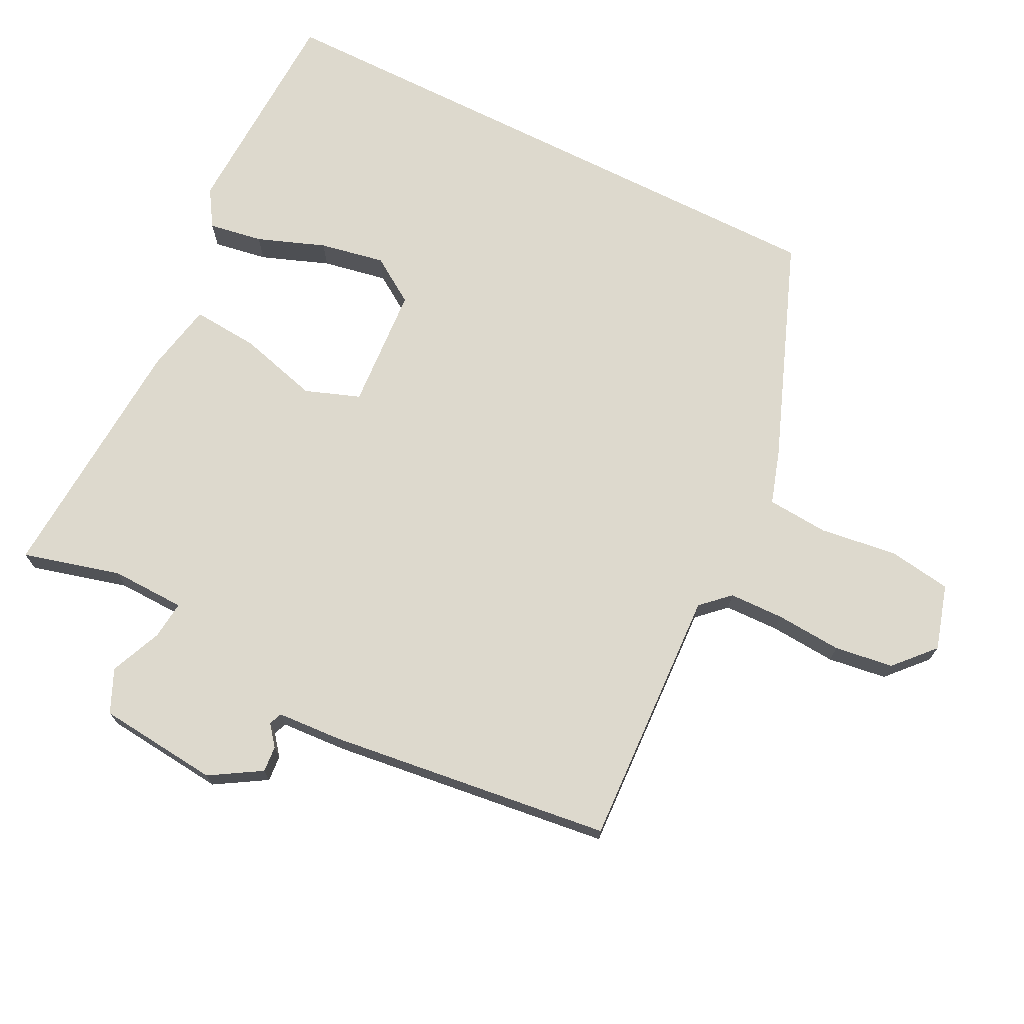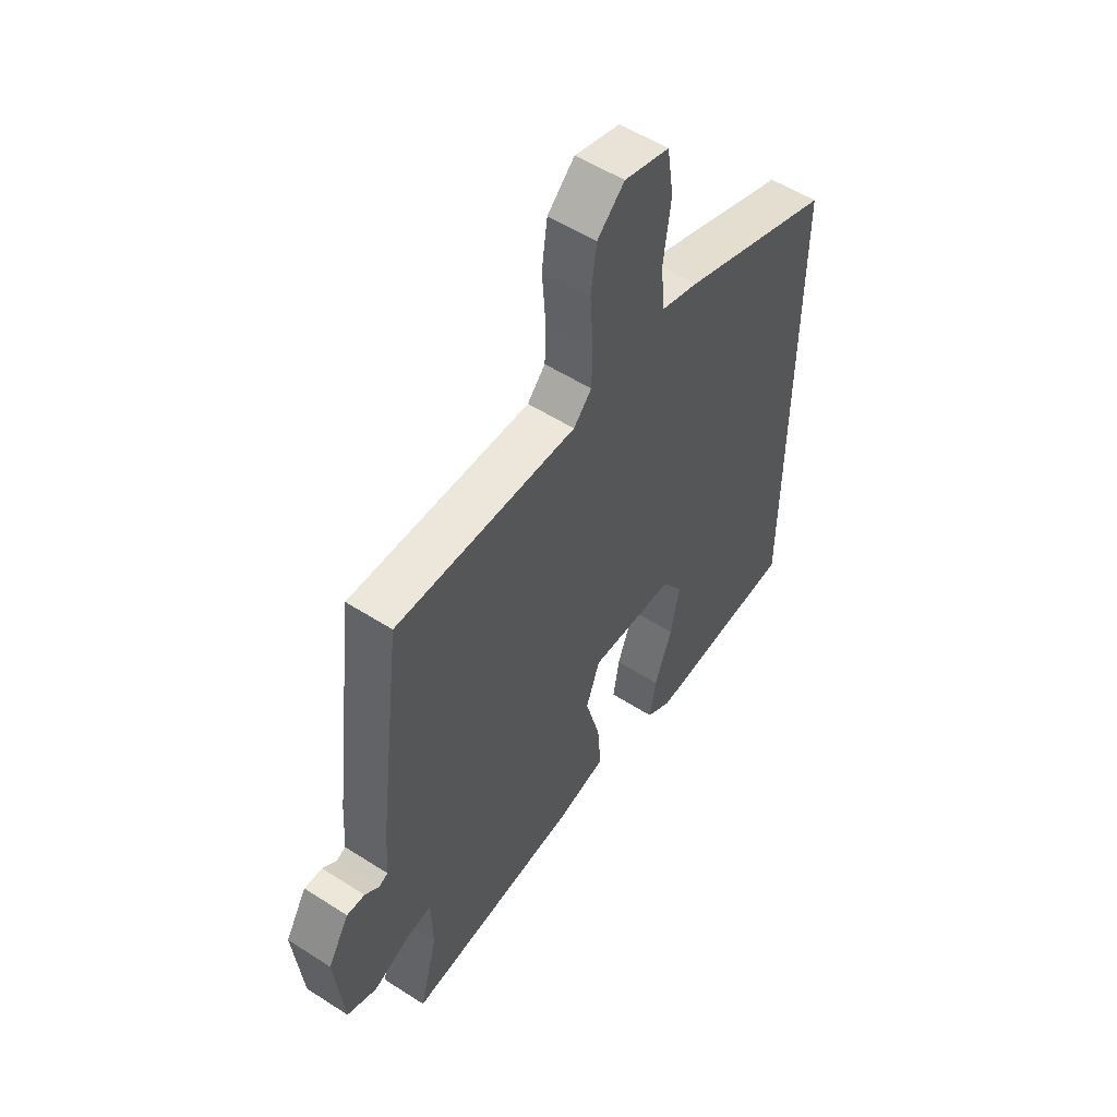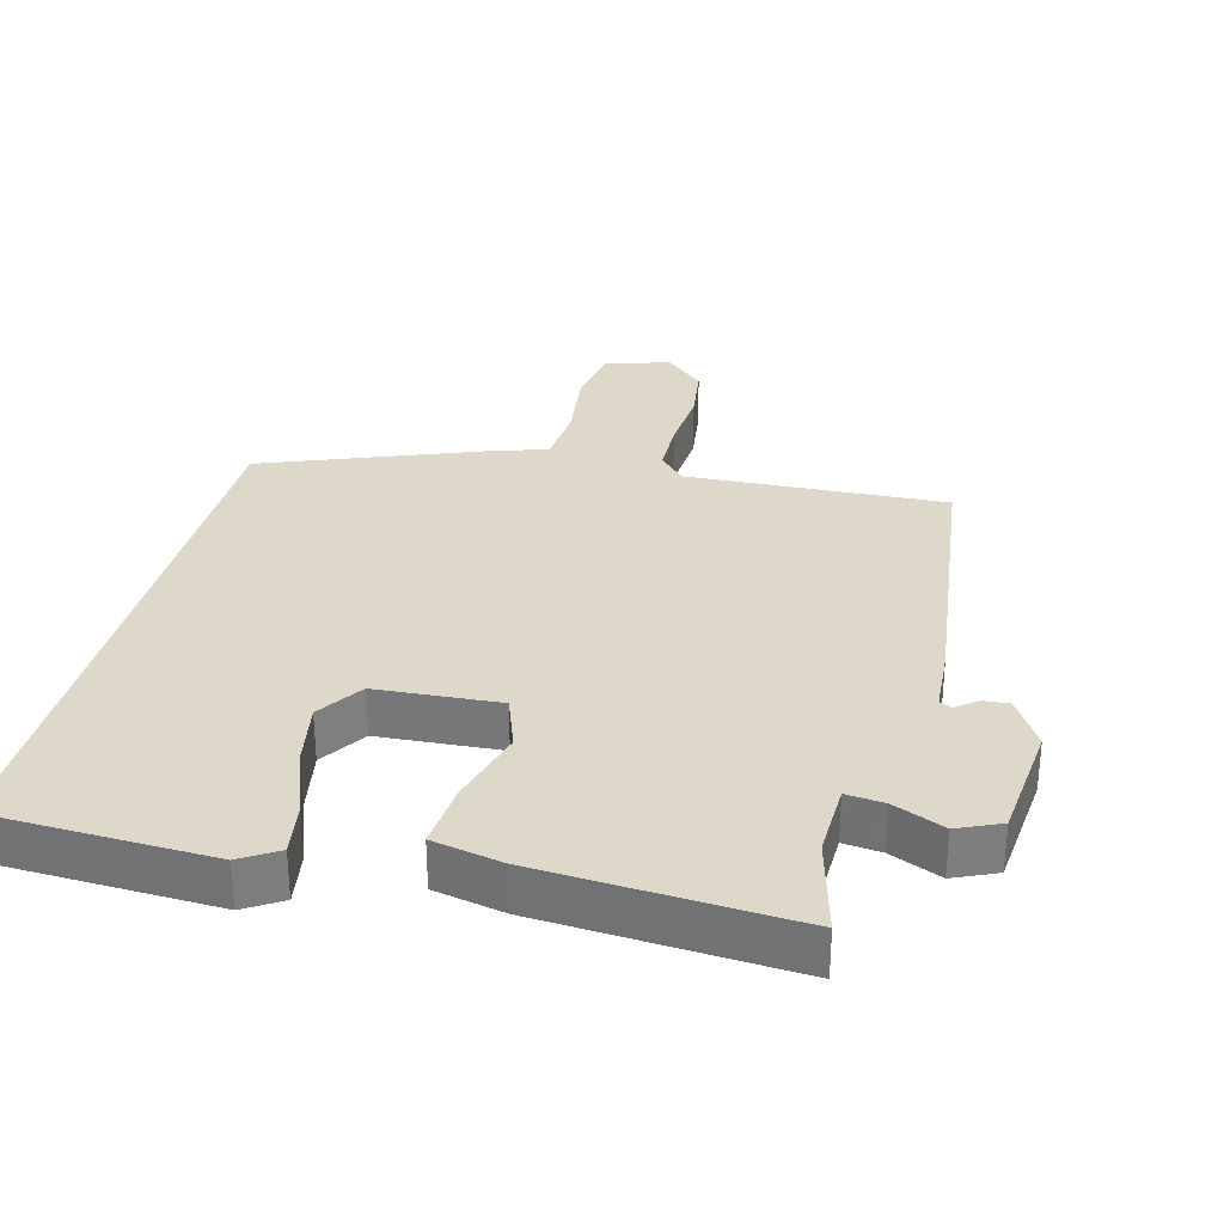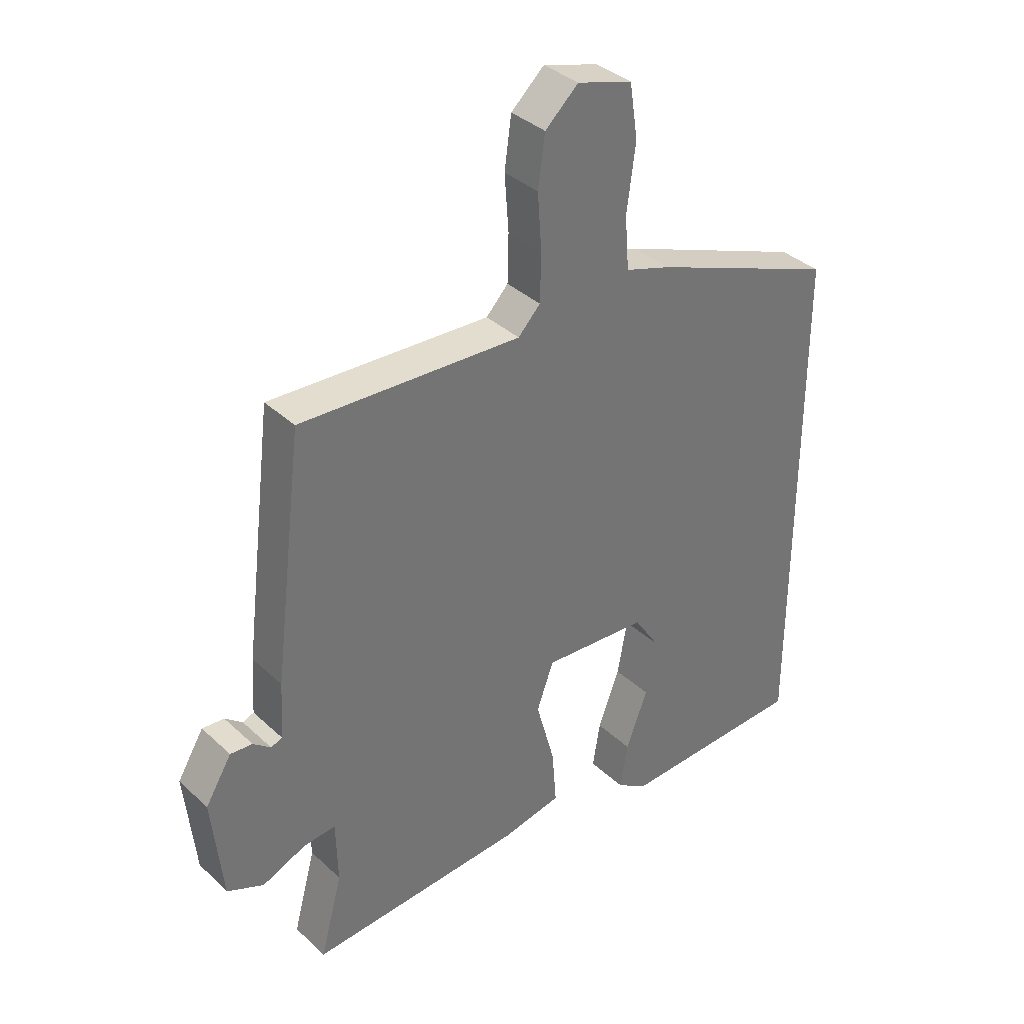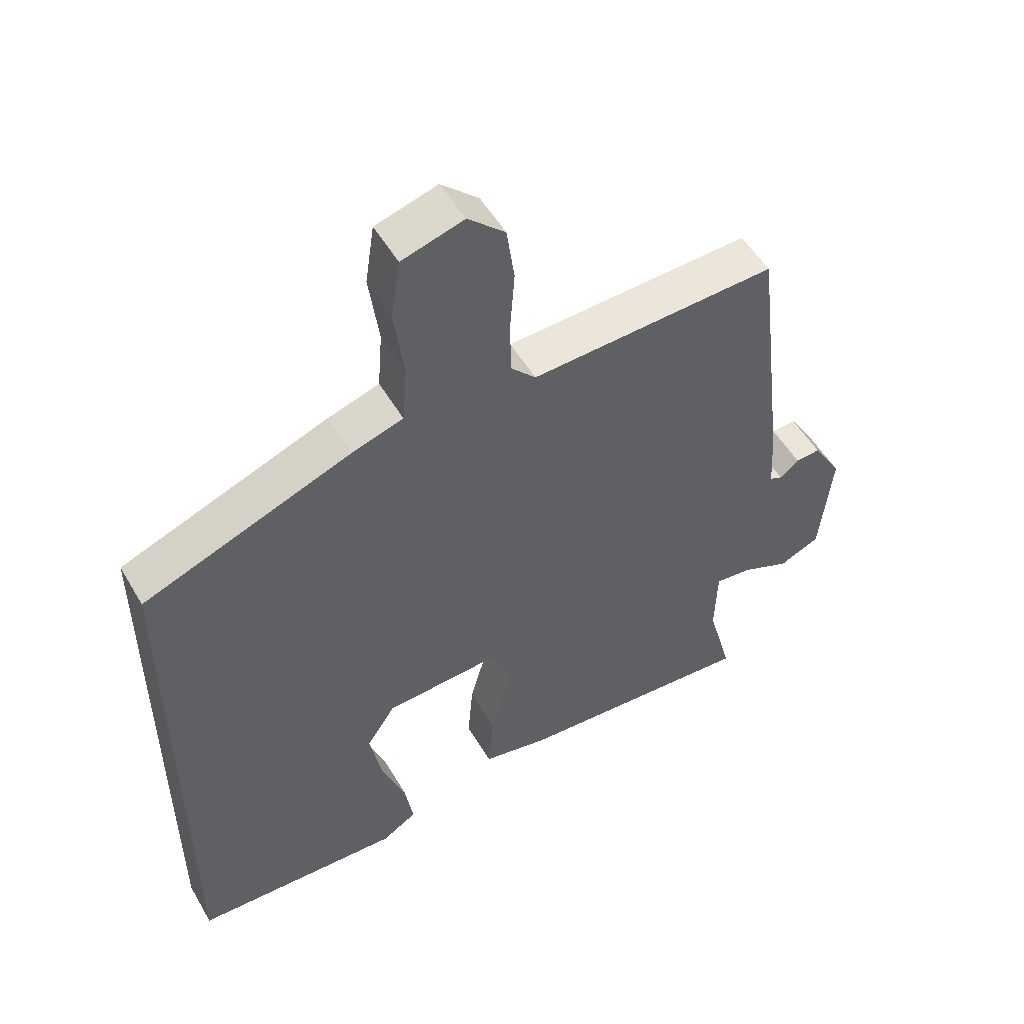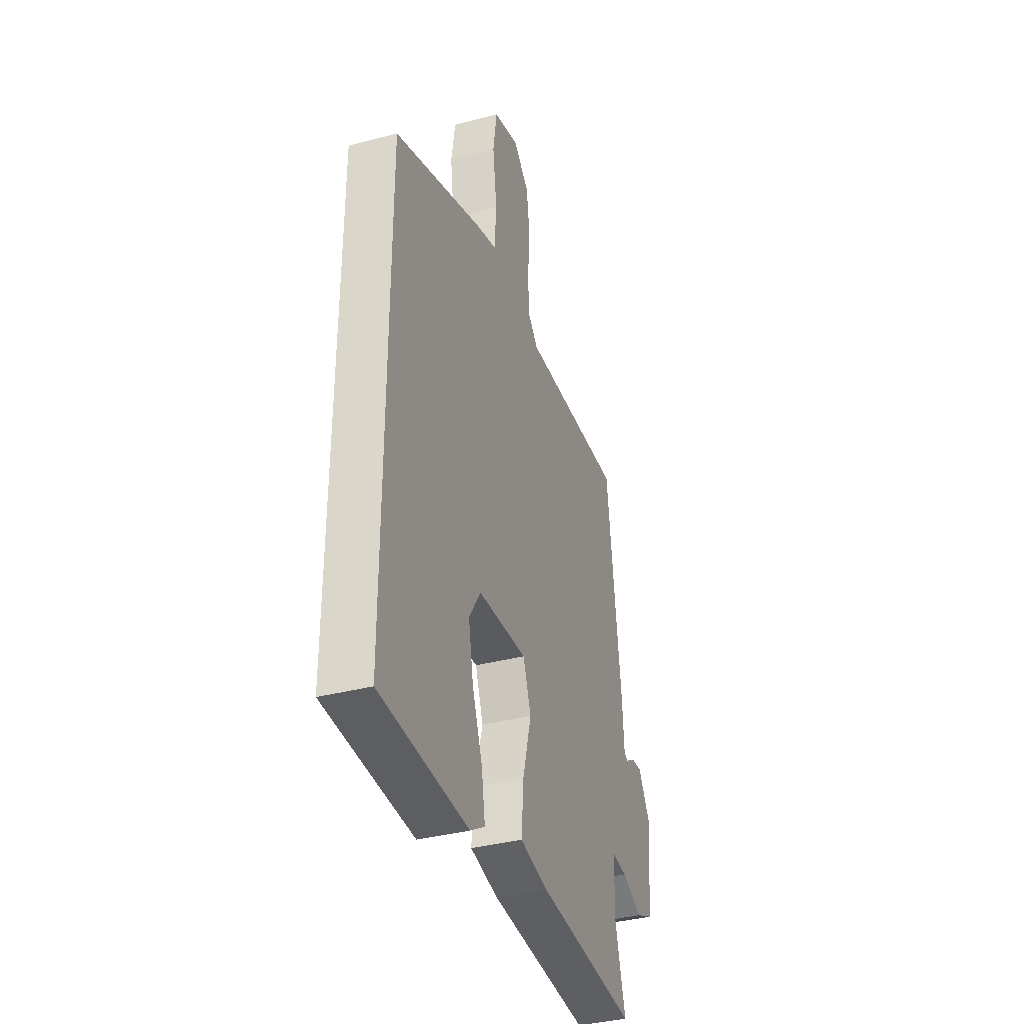
<metadata>
{"format":"obj","ext":"obj","renderer":"f3d","projection":"perspective","resolution":1024,"background":"white","views":[{"elev":71.9,"azim":-63.4,"up":"+Y"},{"elev":54.6,"azim":-55.8,"up":"+Z"},{"elev":31.0,"azim":-165.5,"up":"+Y"},{"elev":36.2,"azim":-39.9,"up":"+Z"},{"elev":52.1,"azim":150.4,"up":"+Z"},{"elev":-37.0,"azim":108.7,"up":"+Z"}]}
</metadata>
<code>
v 0.5 0.07 -0.518
v 0.177 0.07 -0.53
v 0.123 0.07 -0.496
v 0.136 0.07 -0.417
v 0.173 0.07 -0.318
v 0.191 0.07 -0.223
v 0.147 0.07 -0.156
v -0.033 0.07 -0.144
v -0.062 0.07 -0.224
v -0.03 0.07 -0.341
v -0.022 0.07 -0.438
v -0.125 0.07 -0.459
v -0.495 0.07 -0.483
v -0.457 0.07 -0.341
v -0.46 0.07 -0.232
v -0.516 0.07 -0.238
v -0.591 0.07 -0.27
v -0.654 0.07 -0.242
v -0.672 0.07 -0.065
v -0.627 0.07 0.009
v -0.589 0.07 0.006
v -0.559 0.07 -0.018
v -0.54 0.07 -0.01
v -0.534 0.07 0.086
v -0.483 0.07 0.499
v -0.103 0.07 0.481
v -0.065 0.07 0.521
v -0.063 0.07 0.602
v -0.07 0.07 0.698
v -0.058 0.07 0.784
v -0.001 0.07 0.836
v 0.094 0.07 0.808
v 0.108 0.07 0.716
v 0.093 0.07 0.603
v 0.1 0.07 0.513
v 0.179 0.07 0.488
v 0.5 0.07 0.364
v 0.5 0 -0.518
v 0.177 0 -0.53
v 0.123 0 -0.496
v 0.136 0 -0.417
v 0.173 0 -0.318
v 0.191 0 -0.223
v 0.147 0 -0.156
v -0.033 0 -0.144
v -0.062 0 -0.224
v -0.03 0 -0.341
v -0.022 0 -0.438
v -0.125 0 -0.459
v -0.495 0 -0.483
v -0.457 0 -0.341
v -0.46 0 -0.232
v -0.516 0 -0.238
v -0.591 0 -0.27
v -0.654 0 -0.242
v -0.672 0 -0.065
v -0.627 0 0.009
v -0.589 0 0.006
v -0.559 0 -0.018
v -0.54 0 -0.01
v -0.534 0 0.086
v -0.483 0 0.499
v -0.103 0 0.481
v -0.065 0 0.521
v -0.063 0 0.602
v -0.07 0 0.698
v -0.058 0 0.784
v -0.001 0 0.836
v 0.094 0 0.808
v 0.108 0 0.716
v 0.093 0 0.603
v 0.1 0 0.513
v 0.179 0 0.488
v 0.5 0 0.364
f 35 36 37 1
f 31 32 33 34
f 31 34 35
f 28 29 30 31
f 27 28 31 35
f 26 27 35 1
f 23 24 25 26
f 19 20 21 22
f 17 18 19 22
f 16 17 22 23
f 15 16 23 26
f 11 12 13 14
f 9 10 11 14
f 8 9 14 15
f 2 3 4 5
f 2 5 6
f 1 2 6
f 26 1 6 7
f 8 15 26
f 7 8 26
f 38 74 73 72
f 71 70 69 68
f 72 71 68
f 68 67 66 65
f 72 68 65 64
f 38 72 64 63
f 63 62 61 60
f 59 58 57 56
f 59 56 55 54
f 60 59 54 53
f 63 60 53 52
f 51 50 49 48
f 51 48 47 46
f 52 51 46 45
f 42 41 40 39
f 43 42 39
f 43 39 38
f 44 43 38 63
f 63 52 45
f 63 45 44
f 1 38 39 2
f 2 39 40 3
f 3 40 41 4
f 4 41 42 5
f 5 42 43 6
f 6 43 44 7
f 7 44 45 8
f 8 45 46 9
f 9 46 47 10
f 10 47 48 11
f 11 48 49 12
f 12 49 50 13
f 13 50 51 14
f 14 51 52 15
f 15 52 53 16
f 16 53 54 17
f 17 54 55 18
f 18 55 56 19
f 19 56 57 20
f 20 57 58 21
f 21 58 59 22
f 22 59 60 23
f 23 60 61 24
f 24 61 62 25
f 25 62 63 26
f 26 63 64 27
f 27 64 65 28
f 28 65 66 29
f 29 66 67 30
f 30 67 68 31
f 31 68 69 32
f 32 69 70 33
f 33 70 71 34
f 34 71 72 35
f 35 72 73 36
f 36 73 74 37
f 37 74 38 1

</code>
